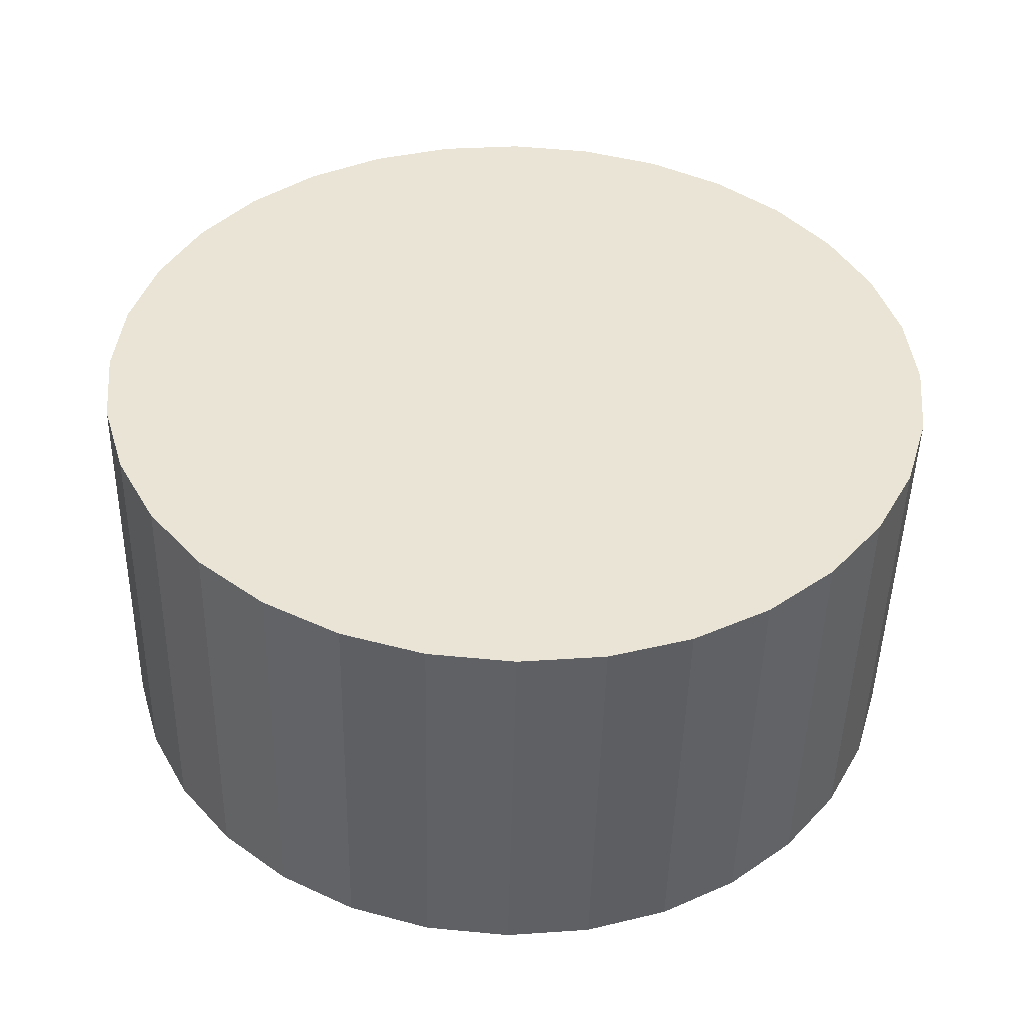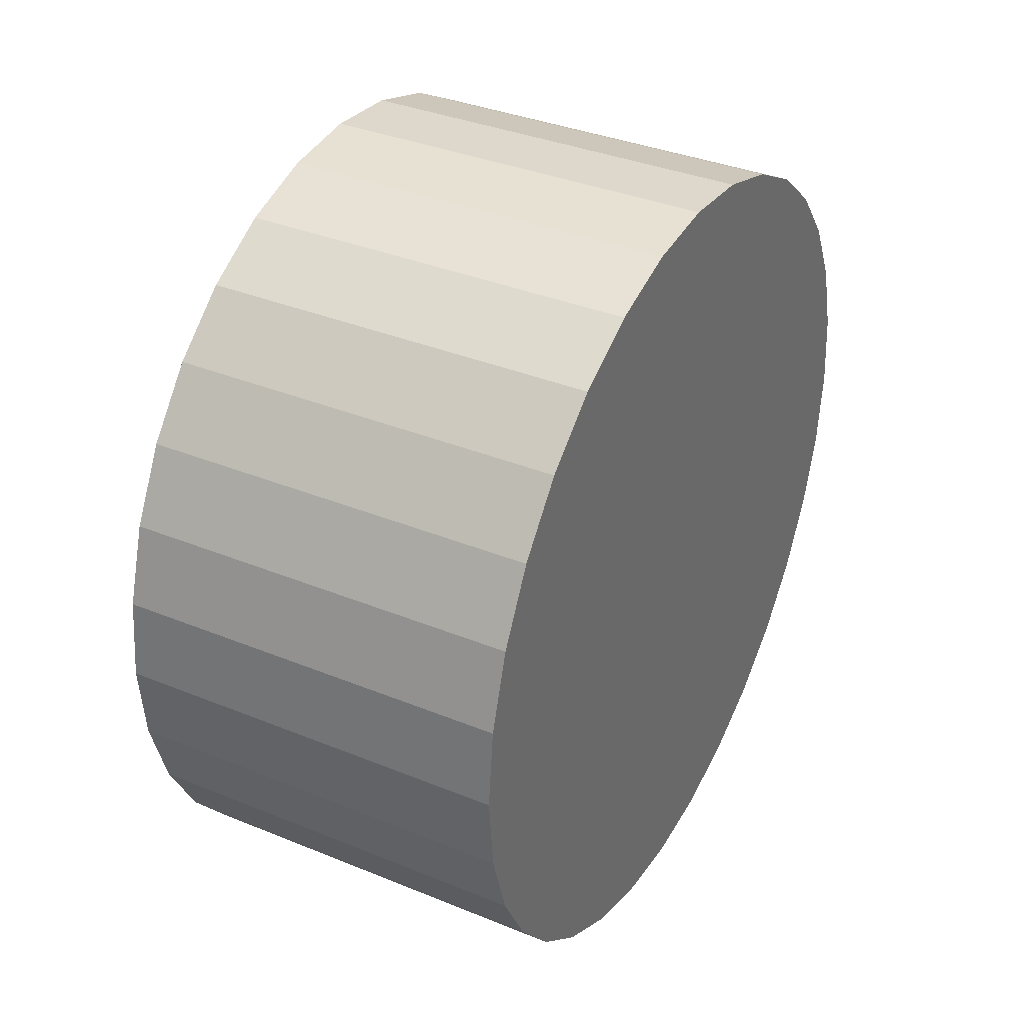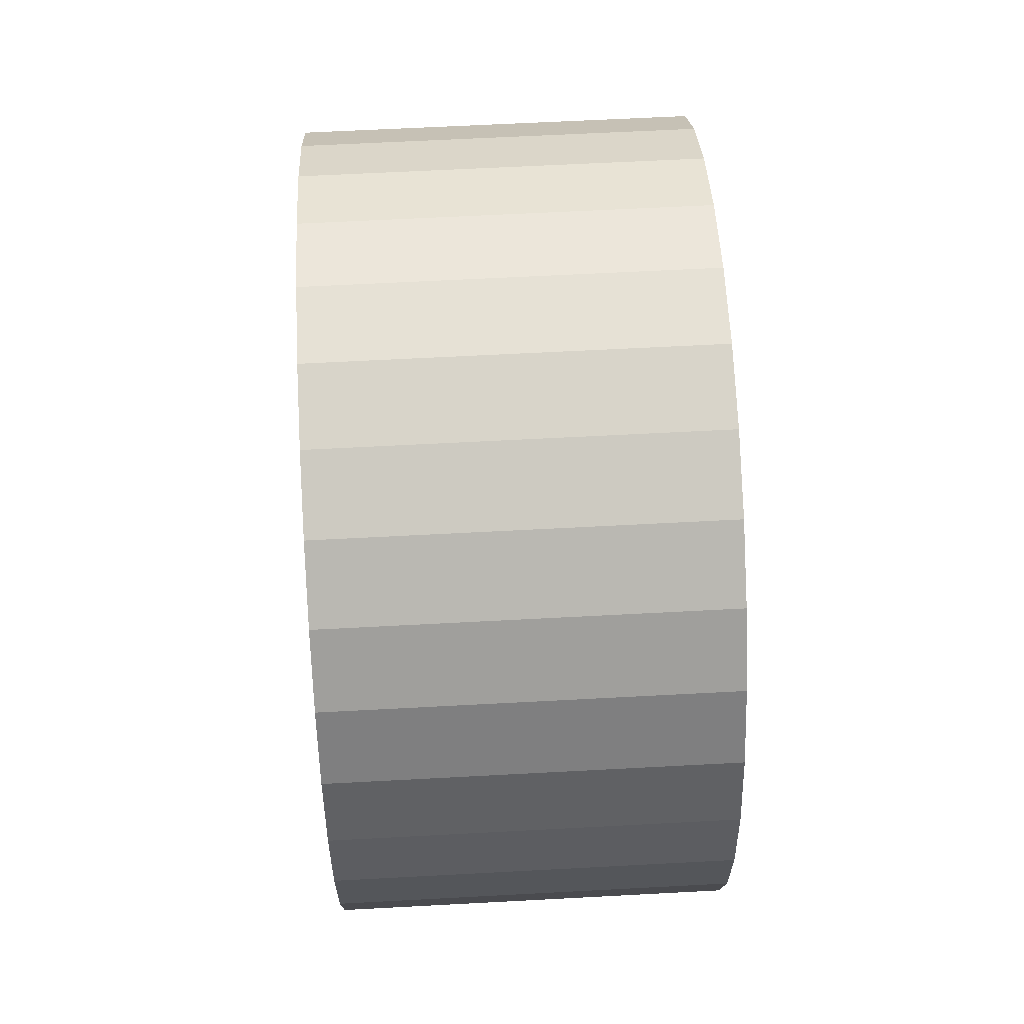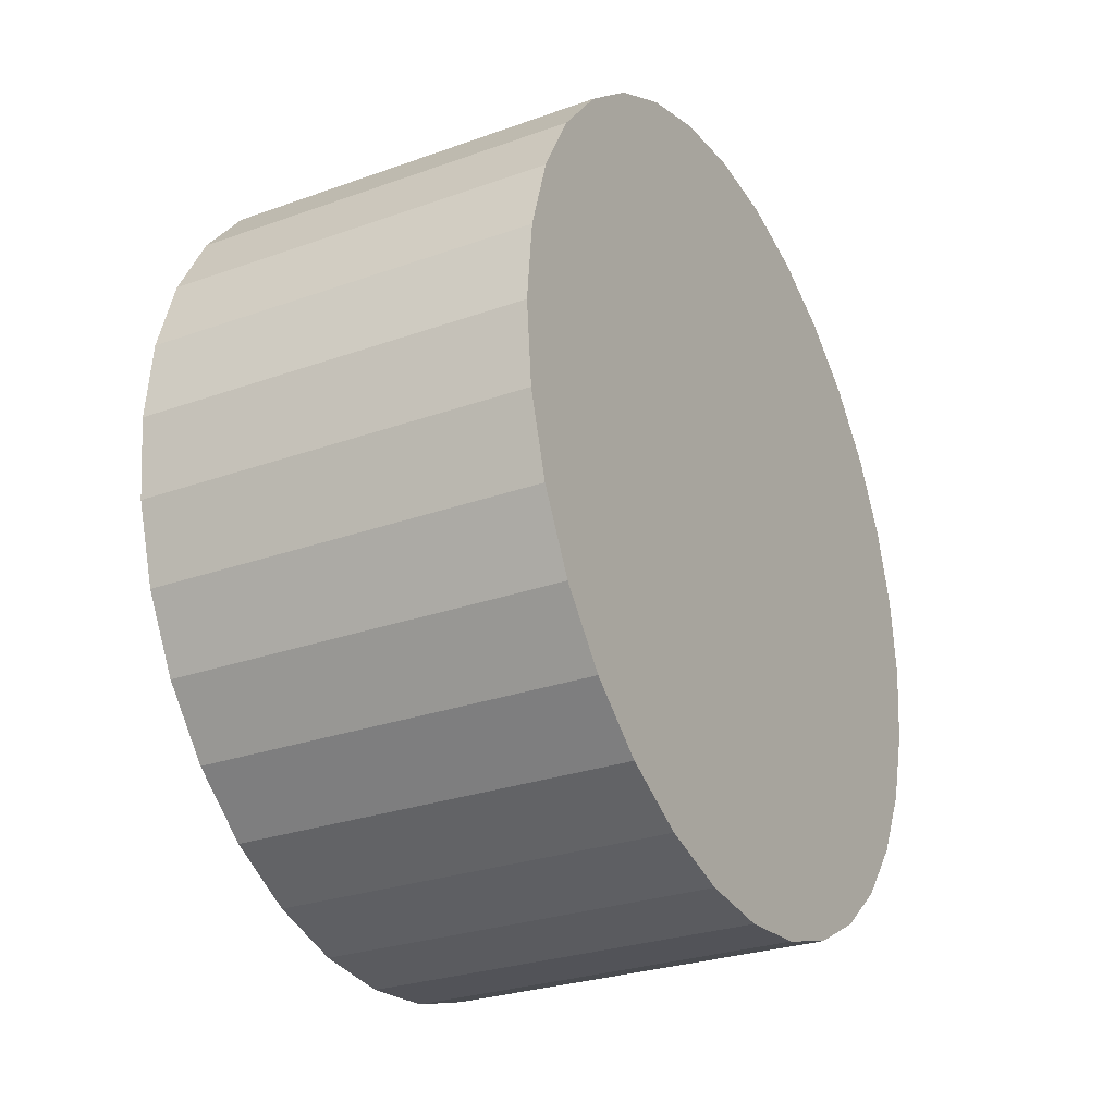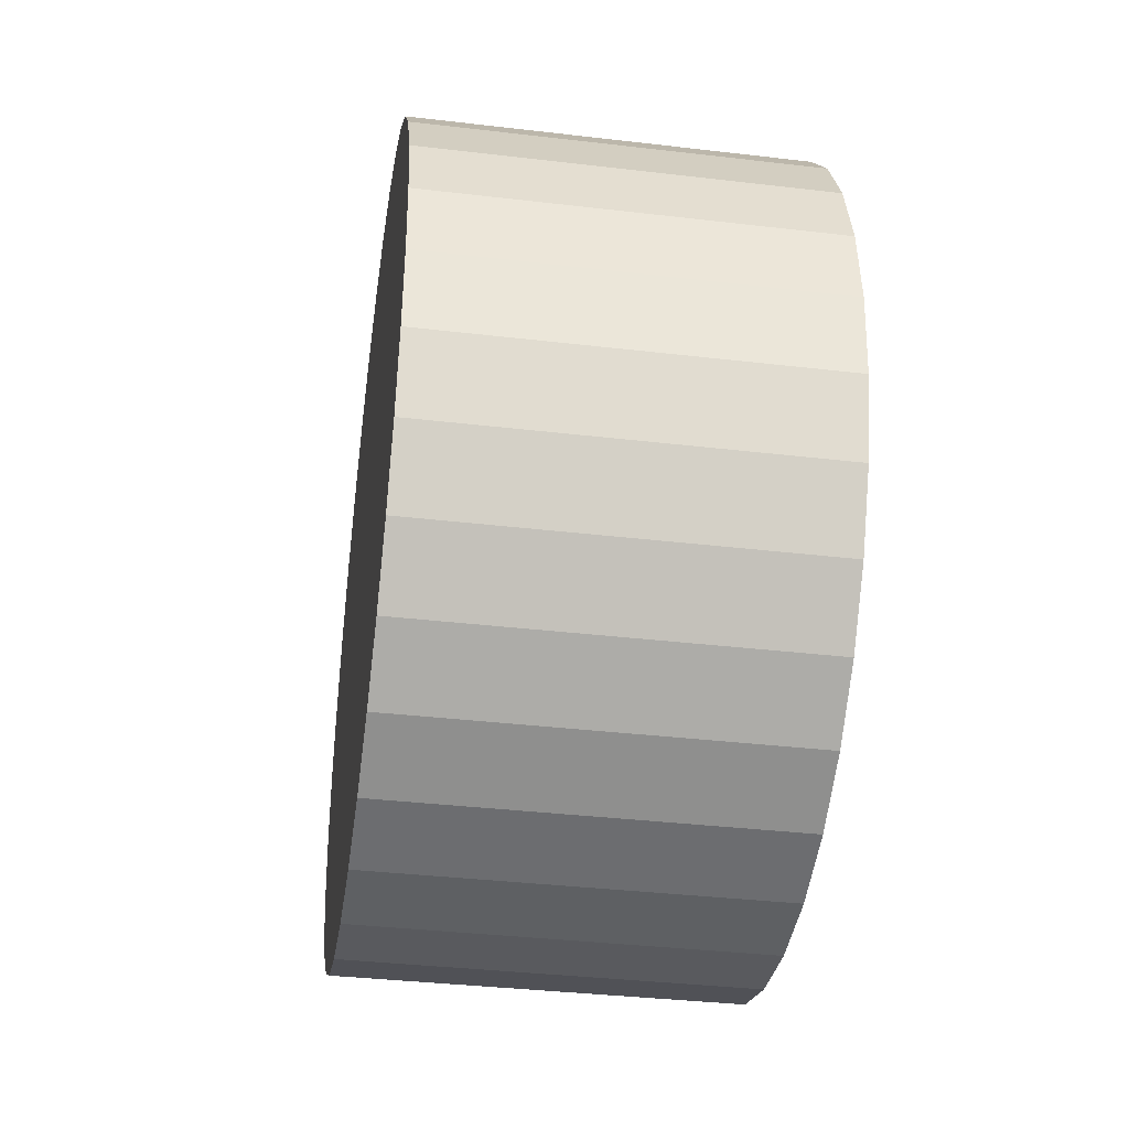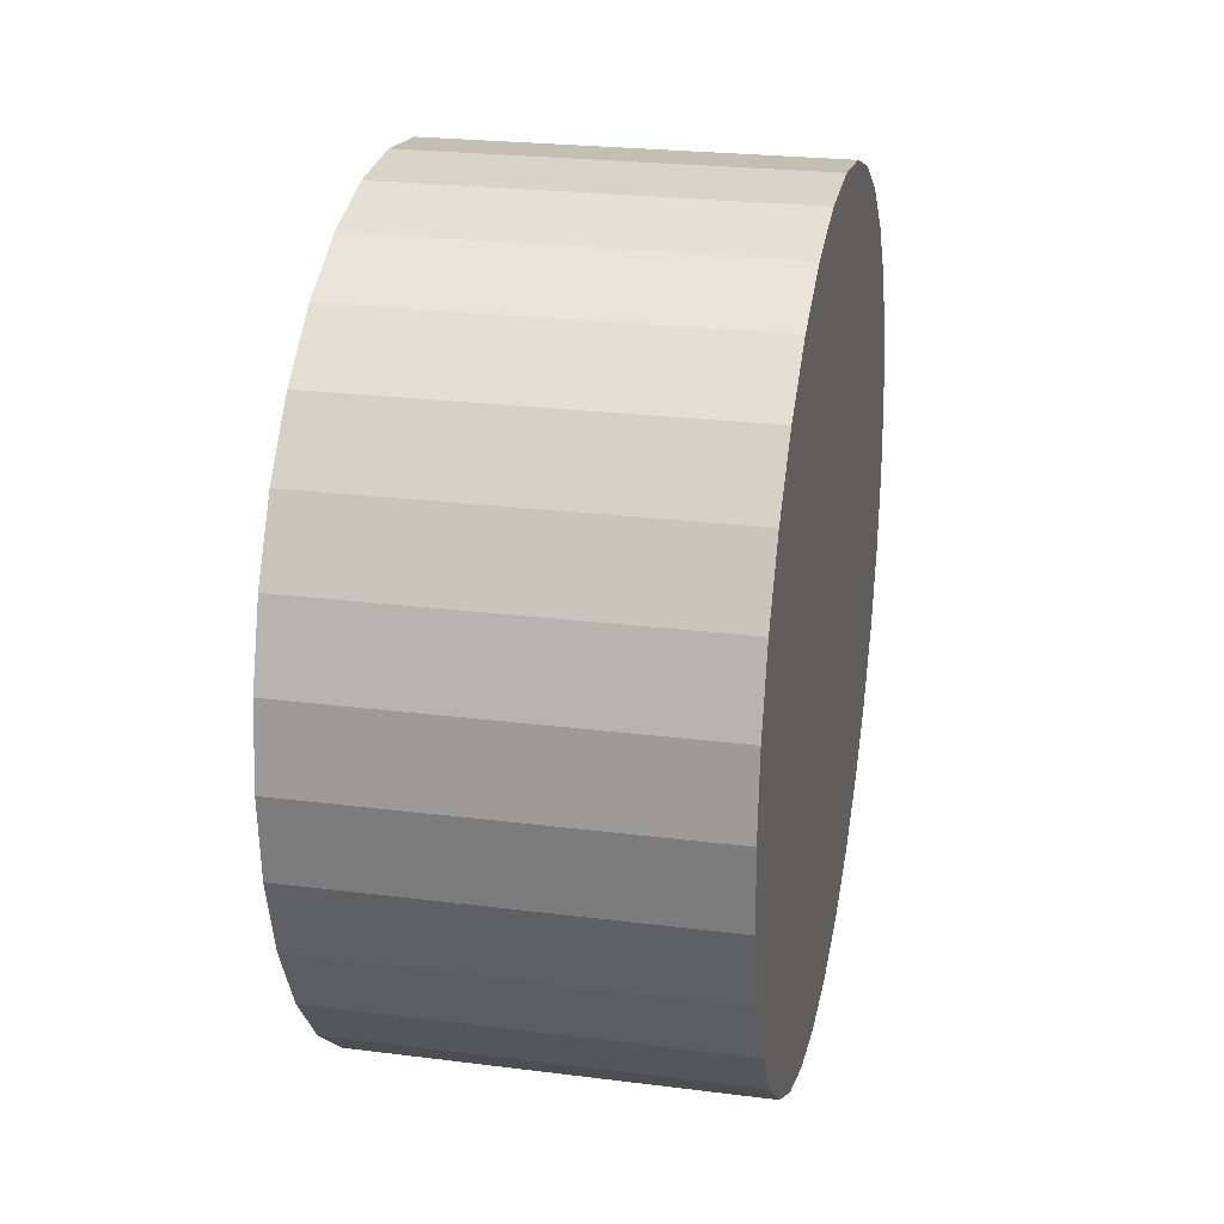
<metadata>
{"format":"obj","ext":"obj","renderer":"f3d","projection":"perspective","resolution":1024,"background":"white","views":[{"elev":-48.0,"azim":88.8,"up":"+Y"},{"elev":35.7,"azim":28.1,"up":"+Y"},{"elev":58.5,"azim":176.9,"up":"+Y"},{"elev":-27.8,"azim":28.4,"up":"+Z"},{"elev":-37.1,"azim":171.2,"up":"+Z"},{"elev":23.2,"azim":11.8,"up":"+Y"}]}
</metadata>
<code>
o rueda12
v -1.939 -0.146 3.448
v -3.349 -0.1407 3.448
v -1.938 0.1427 3.477
v -3.348 0.1481 3.477
v -1.937 0.4204 3.561
v -3.347 0.4257 3.561
v -1.936 0.6763 3.698
v -3.346 0.6816 3.698
v -1.935 0.9006 3.882
v -3.345 0.9059 3.882
v -1.935 1.085 4.106
v -3.344 1.09 4.106
v -1.934 1.221 4.362
v -3.344 1.227 4.362
v -1.934 1.306 4.64
v -3.344 1.311 4.64
v -1.934 1.334 4.929
v -3.343 1.339 4.929
v -1.934 1.306 5.217
v -3.344 1.311 5.217
v -1.934 1.221 5.495
v -3.344 1.227 5.495
v -1.935 1.085 5.751
v -3.344 1.09 5.751
v -1.935 0.9006 5.975
v -3.345 0.9059 5.975
v -1.936 0.6763 6.159
v -3.346 0.6816 6.159
v -1.937 0.4204 6.296
v -3.347 0.4257 6.296
v -1.938 0.1427 6.38
v -3.348 0.1481 6.38
v -1.939 -0.146 6.409
v -3.349 -0.1407 6.409
v -1.94 -0.4348 6.38
v -3.35 -0.4295 6.38
v -1.941 -0.7124 6.296
v -3.351 -0.7071 6.296
v -1.942 -0.9683 6.159
v -3.352 -0.963 6.159
v -1.943 -1.193 5.975
v -3.353 -1.187 5.975
v -1.944 -1.377 5.751
v -3.354 -1.371 5.751
v -1.944 -1.513 5.495
v -3.354 -1.508 5.495
v -1.945 -1.598 5.217
v -3.354 -1.592 5.217
v -1.945 -1.626 4.929
v -3.355 -1.621 4.929
v -1.945 -1.598 4.64
v -3.354 -1.592 4.64
v -1.944 -1.513 4.362
v -3.354 -1.508 4.362
v -1.944 -1.377 4.106
v -3.354 -1.371 4.106
v -1.943 -1.193 3.882
v -3.353 -1.187 3.882
v -1.942 -0.9683 3.698
v -3.352 -0.963 3.698
v -1.941 -0.7124 3.561
v -3.351 -0.7071 3.561
v -1.94 -0.4348 3.477
v -3.35 -0.4295 3.477
f 2 3 1
f 4 5 3
f 6 7 5
f 8 9 7
f 10 11 9
f 12 13 11
f 14 15 13
f 16 17 15
f 18 19 17
f 20 21 19
f 22 23 21
f 24 25 23
f 26 27 25
f 28 29 27
f 30 31 29
f 32 33 31
f 34 35 33
f 36 37 35
f 38 39 37
f 40 41 39
f 42 43 41
f 44 45 43
f 46 47 45
f 48 49 47
f 50 51 49
f 52 53 51
f 54 55 53
f 56 57 55
f 58 59 57
f 60 61 59
f 62 63 61
f 64 1 63
f 31 47 63
f 2 4 3
f 4 6 5
f 6 8 7
f 8 10 9
f 10 12 11
f 12 14 13
f 14 16 15
f 16 18 17
f 18 20 19
f 20 22 21
f 22 24 23
f 24 26 25
f 26 28 27
f 28 30 29
f 30 32 31
f 32 34 33
f 34 36 35
f 36 38 37
f 38 40 39
f 40 42 41
f 42 44 43
f 44 46 45
f 46 48 47
f 48 50 49
f 50 52 51
f 52 54 53
f 54 56 55
f 56 58 57
f 58 60 59
f 60 62 61
f 62 64 63
f 64 2 1
f 63 1 3
f 3 5 7
f 7 9 11
f 11 13 15
f 15 17 19
f 19 21 23
f 23 25 27
f 27 29 31
f 31 33 35
f 35 37 39
f 39 41 43
f 43 45 47
f 47 49 51
f 51 53 55
f 55 57 59
f 59 61 63
f 63 3 7
f 7 11 15
f 15 19 23
f 23 27 31
f 31 35 39
f 39 43 47
f 47 51 55
f 55 59 63
f 63 7 15
f 15 23 31
f 31 39 47
f 47 55 63
f 63 15 31
f 38 22 6
f 6 4 2
f 2 64 62
f 62 60 58
f 58 56 54
f 54 52 50
f 50 48 46
f 46 44 42
f 42 40 38
f 38 36 34
f 34 32 30
f 30 28 26
f 26 24 22
f 22 20 18
f 18 16 14
f 14 12 10
f 10 8 6
f 6 2 62
f 62 58 54
f 54 50 46
f 46 42 38
f 38 34 30
f 30 26 22
f 22 18 14
f 14 10 6
f 6 62 54
f 54 46 38
f 38 30 22
f 22 14 6
f 6 54 38

</code>
